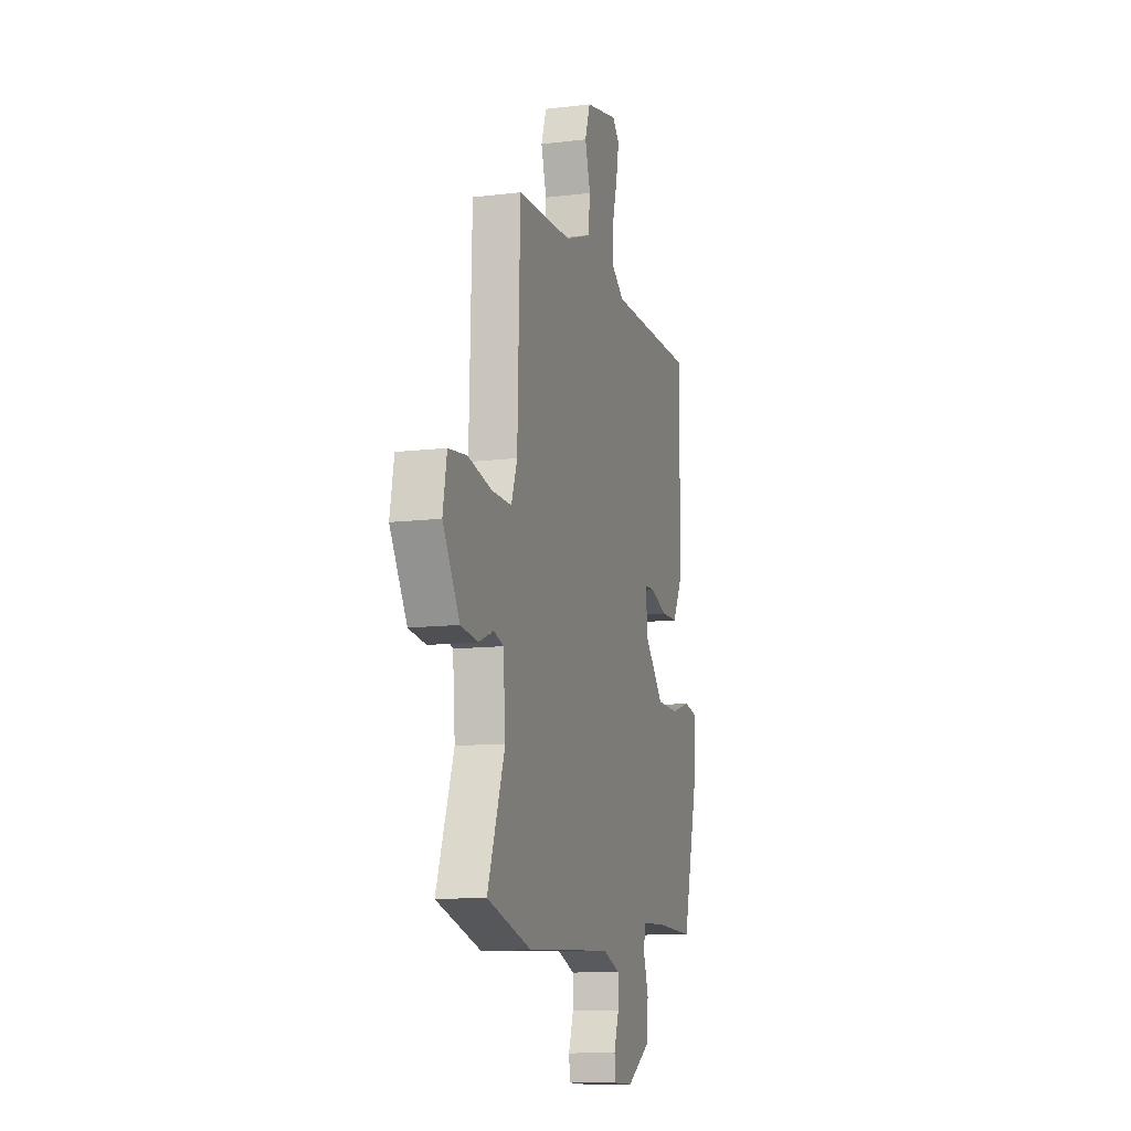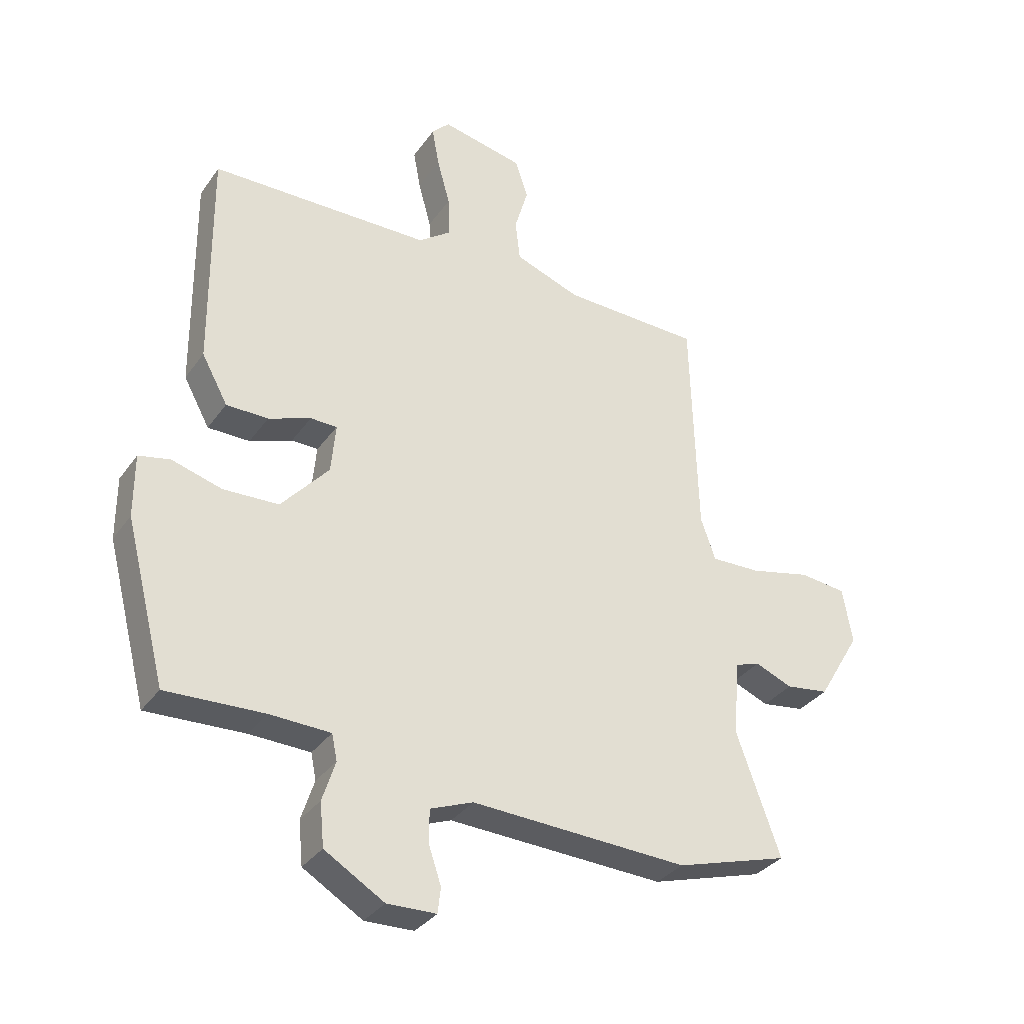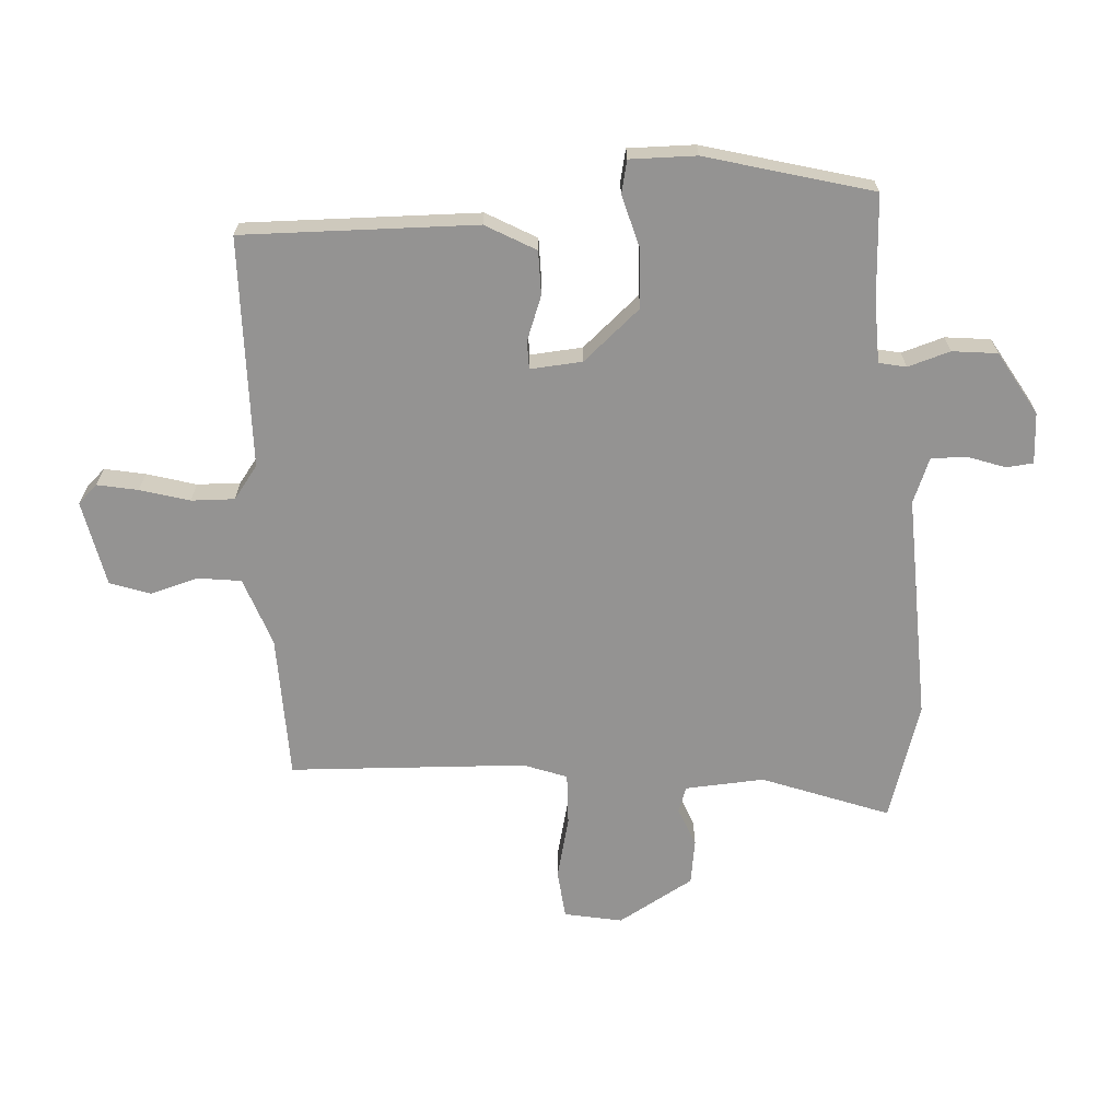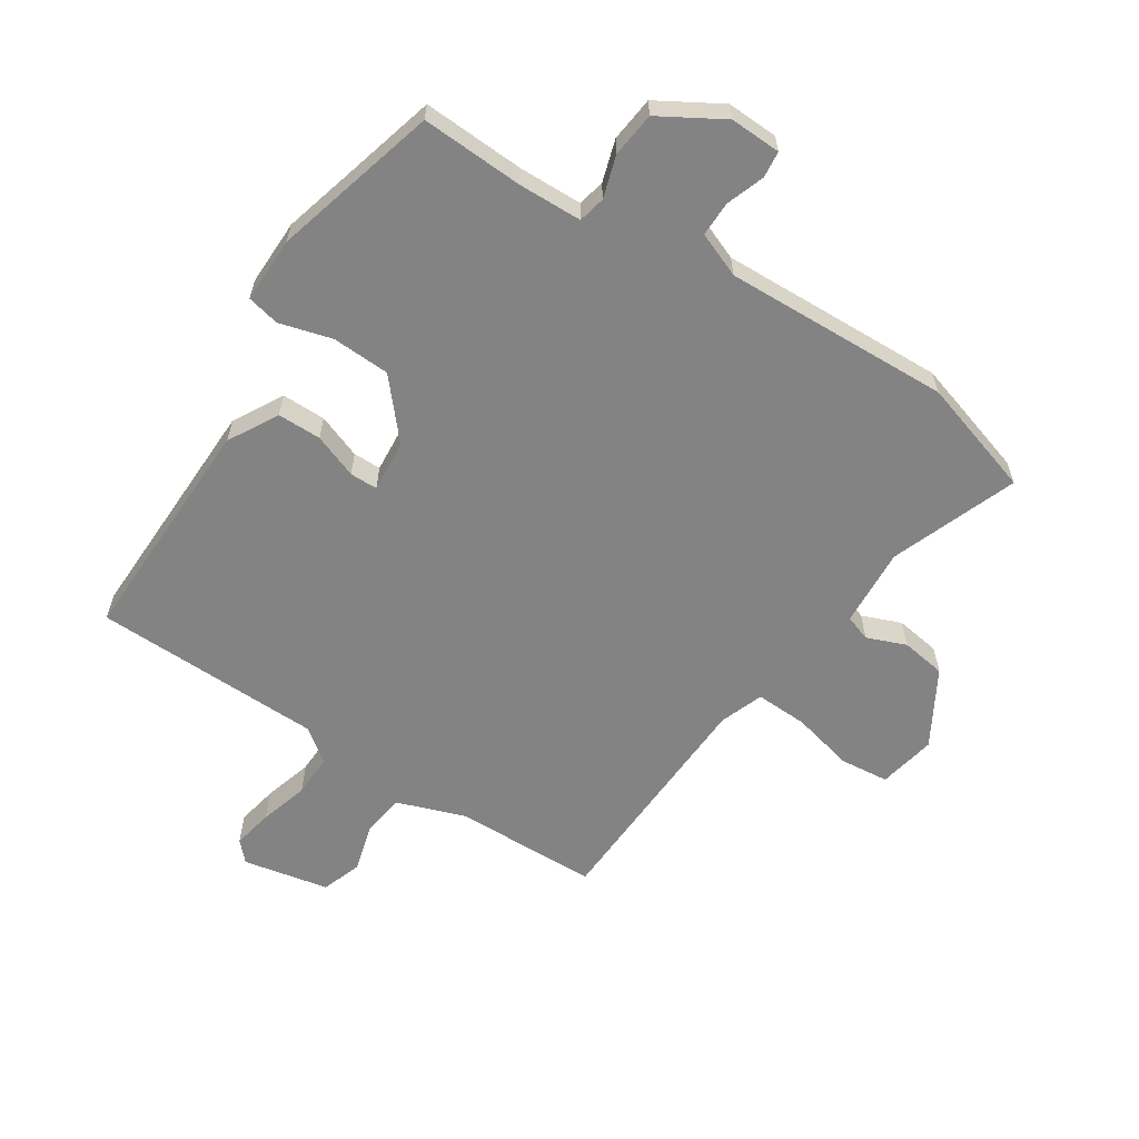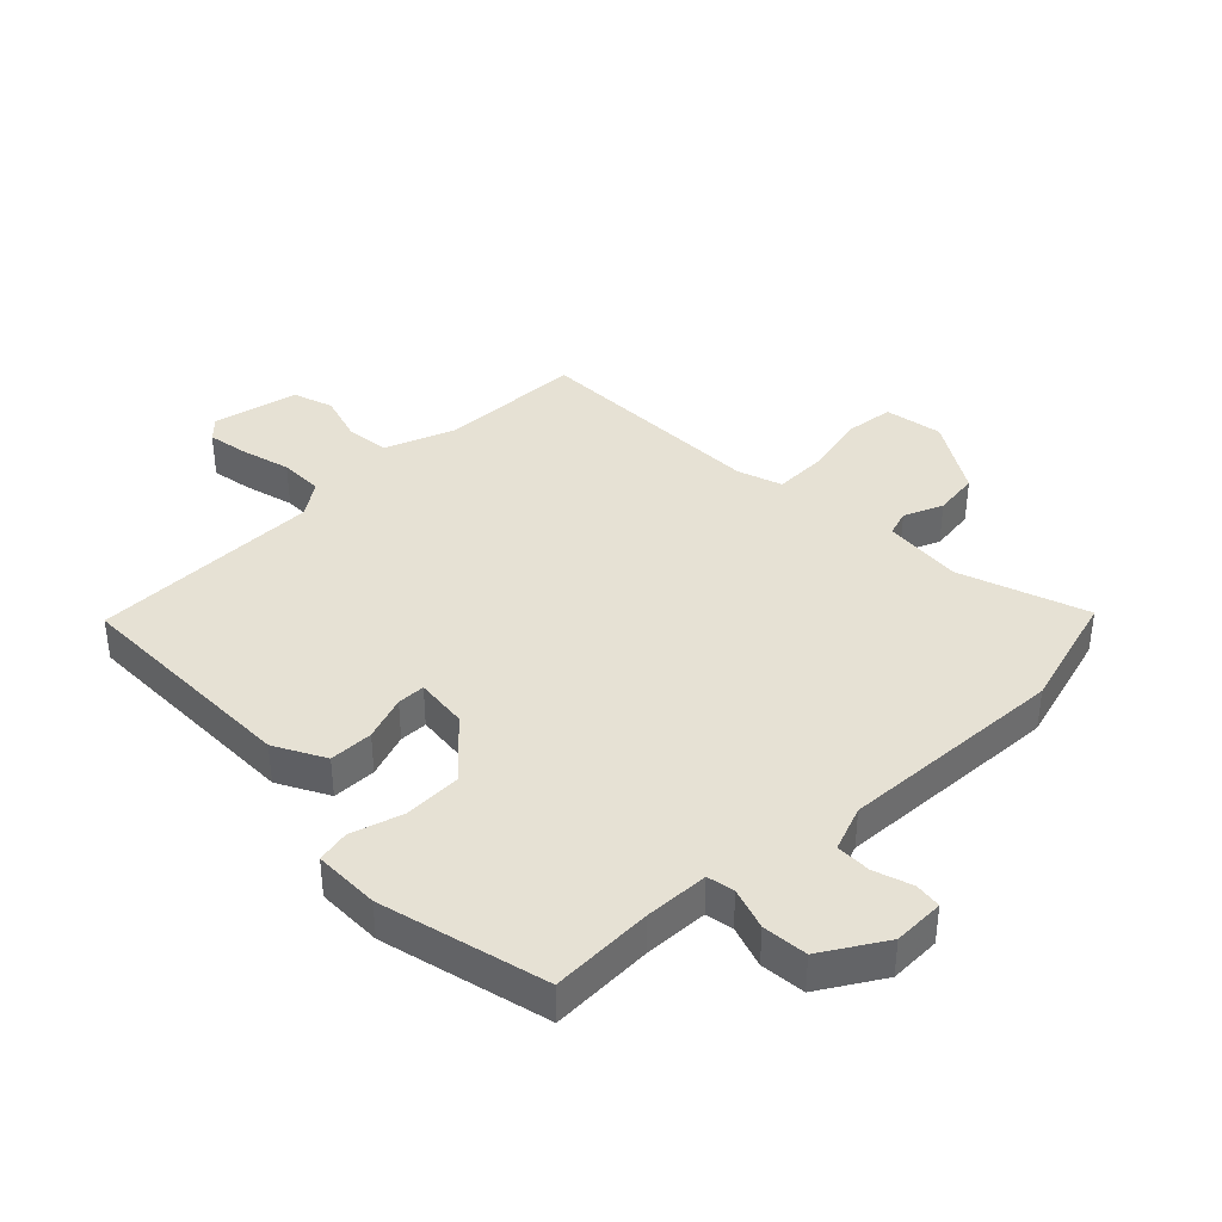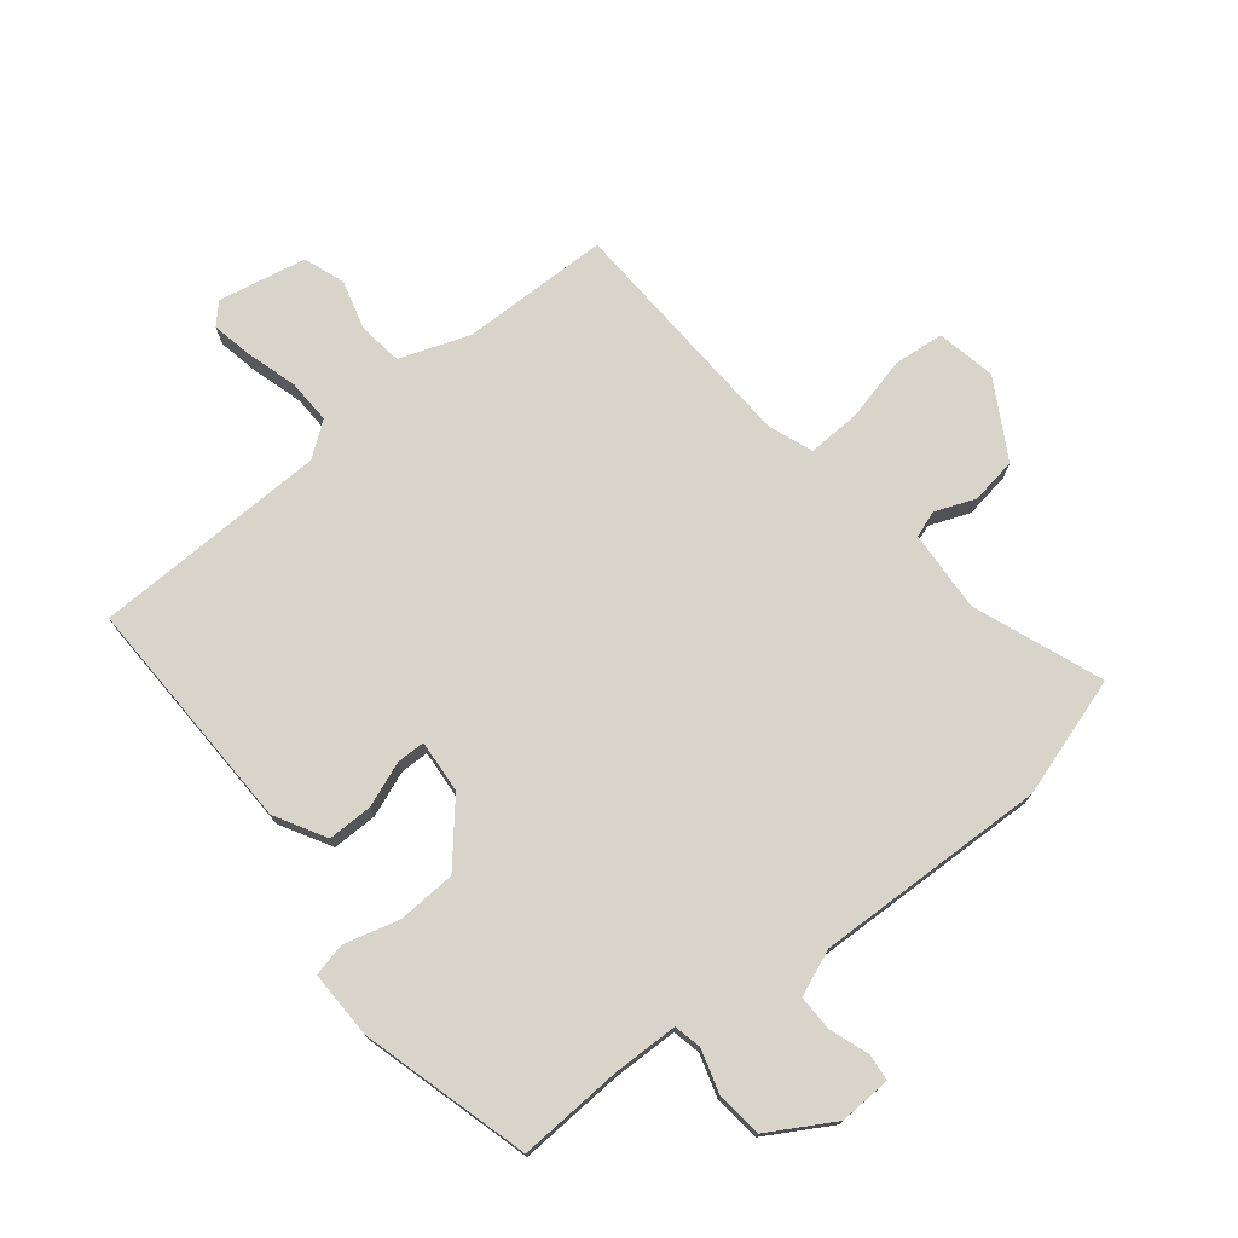
<metadata>
{"format":"obj","ext":"obj","renderer":"f3d","projection":"perspective","resolution":1024,"background":"white","views":[{"elev":-11.4,"azim":-73.6,"up":"+Z"},{"elev":-33.2,"azim":150.3,"up":"+Z"},{"elev":-66.8,"azim":92.9,"up":"+Y"},{"elev":-61.0,"azim":146.2,"up":"+Y"},{"elev":39.2,"azim":135.9,"up":"+Y"},{"elev":74.9,"azim":140.3,"up":"+Y"}]}
</metadata>
<code>
v -0.394 0.07 -0.531
v -0.585 0.07 -0.475
v -0.511 0.07 -0.269
v -0.521 0.07 -0.141
v -0.563 0.07 -0.127
v -0.626 0.07 -0.153
v -0.699 0.07 -0.143
v -0.771 0.07 -0.022
v -0.754 0.07 0.072
v -0.675 0.07 0.081
v -0.573 0.07 0.058
v -0.489 0.07 0.056
v -0.464 0.07 0.127
v -0.453 0.07 0.51
v -0.219 0.07 0.518
v -0.108 0.07 0.559
v -0.1 0.07 0.629
v -0.123 0.07 0.707
v -0.101 0.07 0.772
v 0.038 0.07 0.802
v 0.068 0.07 0.771
v 0.056 0.07 0.705
v 0.034 0.07 0.625
v 0.033 0.07 0.555
v 0.087 0.07 0.516
v 0.46 0.07 0.513
v 0.457 0.07 0.136
v 0.413 0.07 0.055
v 0.342 0.07 0.054
v 0.27 0.07 0.08
v 0.225 0.07 0.079
v 0.233 0.07 -0.005
v 0.314 0.07 -0.096
v 0.408 0.07 -0.099
v 0.493 0.07 -0.074
v 0.546 0.07 -0.085
v 0.546 0.07 -0.192
v 0.477 0.07 -0.461
v 0.311 0.07 -0.455
v 0.208 0.07 -0.459
v 0.199 0.07 -0.503
v 0.221 0.07 -0.571
v 0.214 0.07 -0.644
v 0.113 0.07 -0.705
v 0.03 0.07 -0.703
v 0.025 0.07 -0.66
v 0.046 0.07 -0.598
v 0.046 0.07 -0.541
v -0.027 0.07 -0.513
v -0.394 0 -0.531
v -0.585 0 -0.475
v -0.511 0 -0.269
v -0.521 0 -0.141
v -0.563 0 -0.127
v -0.626 0 -0.153
v -0.699 0 -0.143
v -0.771 0 -0.022
v -0.754 0 0.072
v -0.675 0 0.081
v -0.573 0 0.058
v -0.489 0 0.056
v -0.464 0 0.127
v -0.453 0 0.51
v -0.219 0 0.518
v -0.108 0 0.559
v -0.1 0 0.629
v -0.123 0 0.707
v -0.101 0 0.772
v 0.038 0 0.802
v 0.068 0 0.771
v 0.056 0 0.705
v 0.034 0 0.625
v 0.033 0 0.555
v 0.087 0 0.516
v 0.46 0 0.513
v 0.457 0 0.136
v 0.413 0 0.055
v 0.342 0 0.054
v 0.27 0 0.08
v 0.225 0 0.079
v 0.233 0 -0.005
v 0.314 0 -0.096
v 0.408 0 -0.099
v 0.493 0 -0.074
v 0.546 0 -0.085
v 0.546 0 -0.192
v 0.477 0 -0.461
v 0.311 0 -0.455
v 0.208 0 -0.459
v 0.199 0 -0.503
v 0.221 0 -0.571
v 0.214 0 -0.644
v 0.113 0 -0.705
v 0.03 0 -0.703
v 0.025 0 -0.66
v 0.046 0 -0.598
v 0.046 0 -0.541
v -0.027 0 -0.513
f 45 46 47
f 44 45 47
f 43 44 47
f 42 43 47
f 41 42 47
f 40 41 47 48
f 37 38 39
f 36 37 39
f 35 36 39
f 34 35 39
f 33 34 39 40
f 40 48 49
f 33 40 49
f 32 33 49
f 28 29 30
f 27 28 30
f 26 27 30
f 25 26 30
f 24 25 30 31
f 21 22 23
f 20 21 23
f 19 20 23
f 18 19 23
f 17 18 23
f 16 17 23 24
f 1 2 3
f 49 1 3
f 32 49 3
f 31 32 3
f 24 31 3
f 16 24 3
f 15 16 3
f 9 10 11
f 8 9 11
f 7 8 11
f 6 7 11
f 5 6 11
f 4 5 11 12
f 3 4 12 13
f 13 14 15
f 3 13 15
f 96 95 94
f 96 94 93
f 96 93 92
f 96 92 91
f 96 91 90
f 97 96 90 89
f 88 87 86
f 88 86 85
f 88 85 84
f 88 84 83
f 89 88 83 82
f 98 97 89
f 98 89 82
f 98 82 81
f 79 78 77
f 79 77 76
f 79 76 75
f 79 75 74
f 80 79 74 73
f 72 71 70
f 72 70 69
f 72 69 68
f 72 68 67
f 72 67 66
f 73 72 66 65
f 52 51 50
f 52 50 98
f 52 98 81
f 52 81 80
f 52 80 73
f 52 73 65
f 52 65 64
f 60 59 58
f 60 58 57
f 60 57 56
f 60 56 55
f 60 55 54
f 61 60 54 53
f 62 61 53 52
f 64 63 62
f 64 62 52
f 1 50 51 2
f 2 51 52 3
f 3 52 53 4
f 4 53 54 5
f 5 54 55 6
f 6 55 56 7
f 7 56 57 8
f 8 57 58 9
f 9 58 59 10
f 10 59 60 11
f 11 60 61 12
f 12 61 62 13
f 13 62 63 14
f 14 63 64 15
f 15 64 65 16
f 16 65 66 17
f 17 66 67 18
f 18 67 68 19
f 19 68 69 20
f 20 69 70 21
f 21 70 71 22
f 22 71 72 23
f 23 72 73 24
f 24 73 74 25
f 25 74 75 26
f 26 75 76 27
f 27 76 77 28
f 28 77 78 29
f 29 78 79 30
f 30 79 80 31
f 31 80 81 32
f 32 81 82 33
f 33 82 83 34
f 34 83 84 35
f 35 84 85 36
f 36 85 86 37
f 37 86 87 38
f 38 87 88 39
f 39 88 89 40
f 40 89 90 41
f 41 90 91 42
f 42 91 92 43
f 43 92 93 44
f 44 93 94 45
f 45 94 95 46
f 46 95 96 47
f 47 96 97 48
f 48 97 98 49
f 49 98 50 1

</code>
